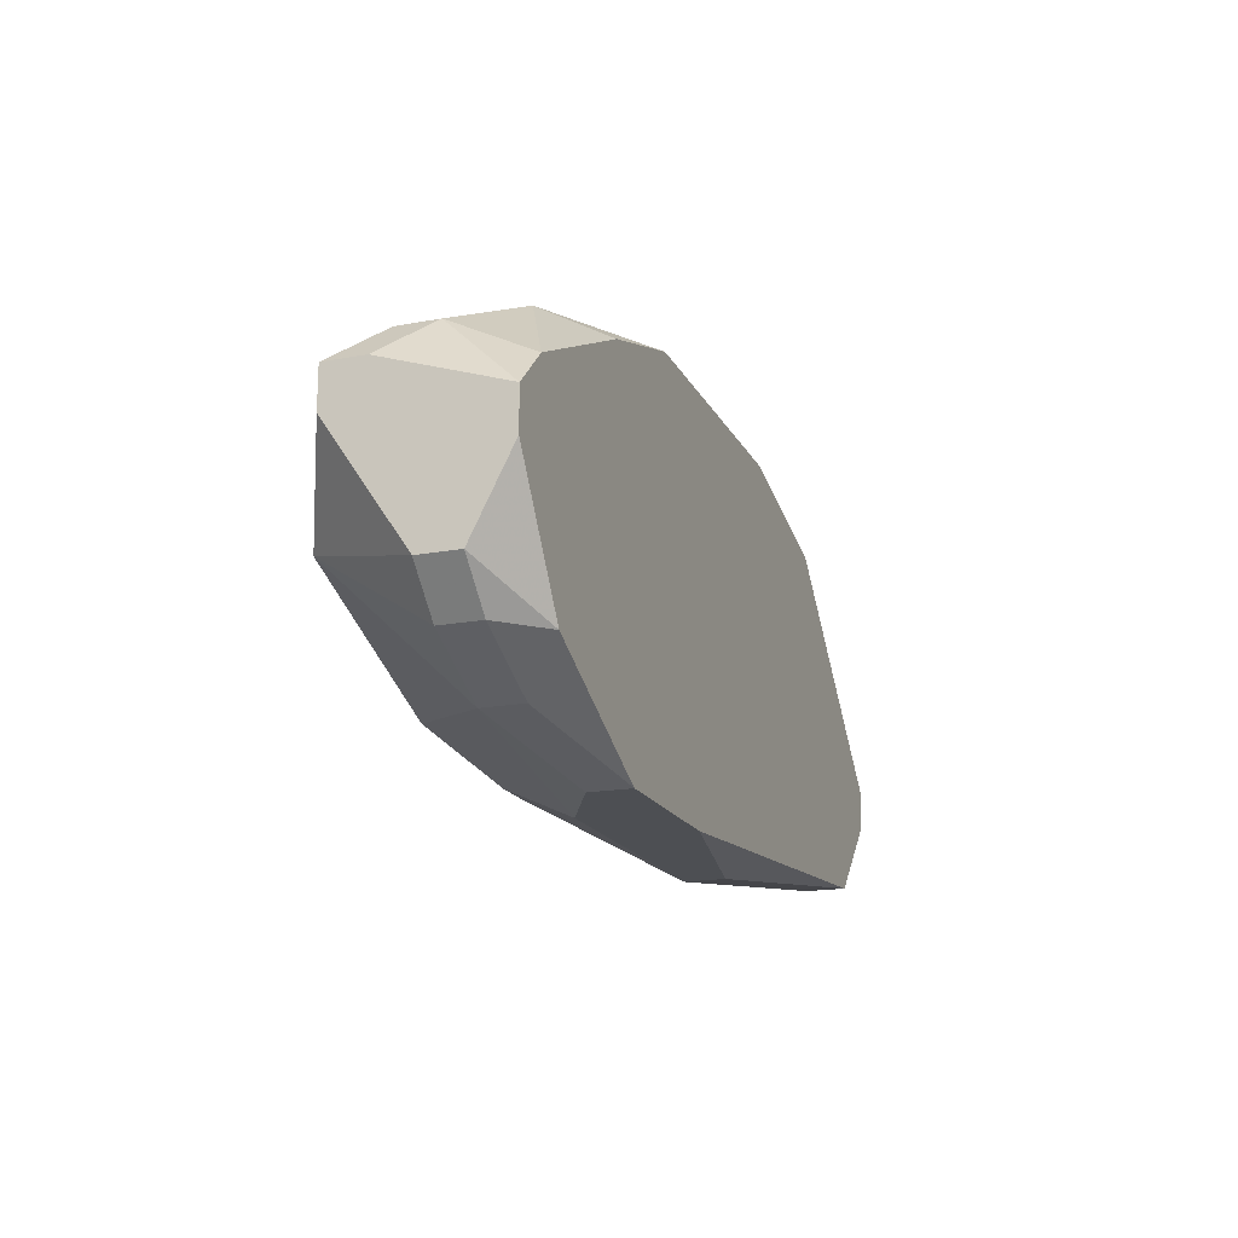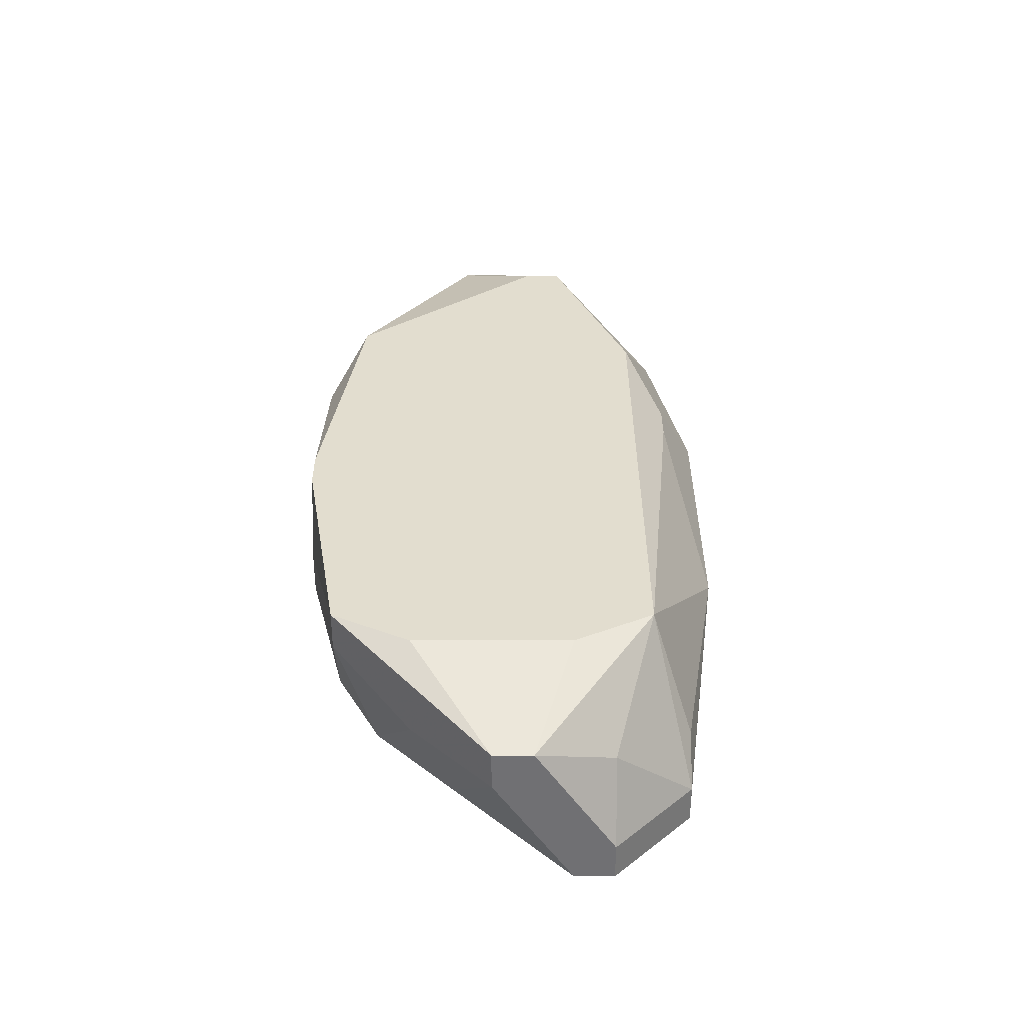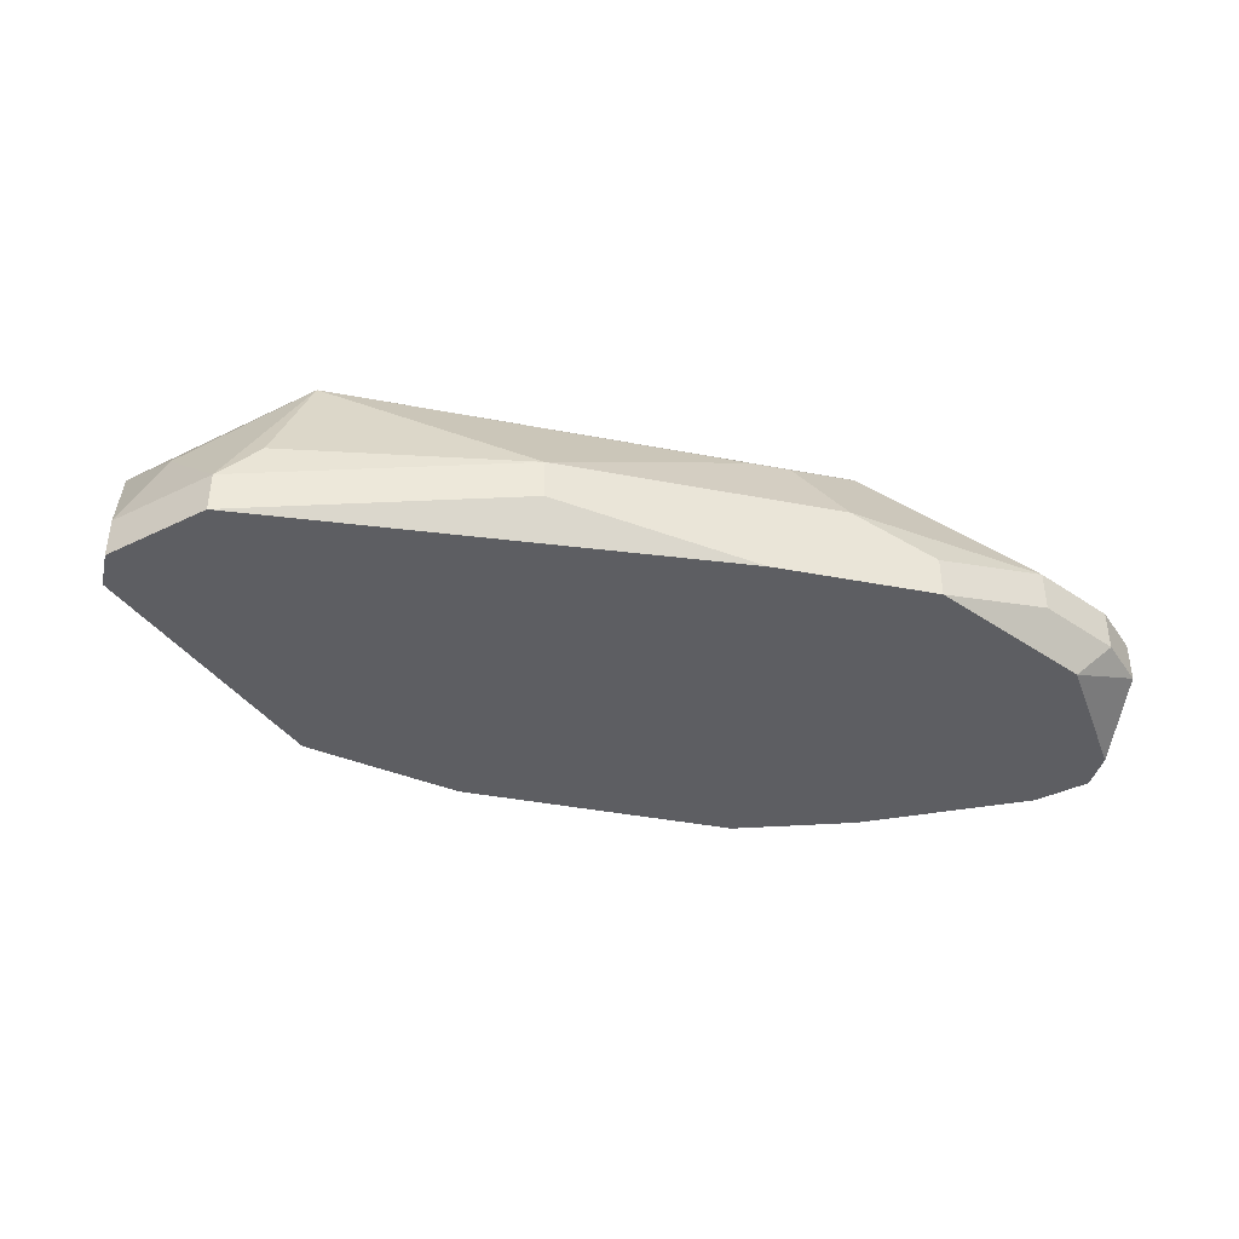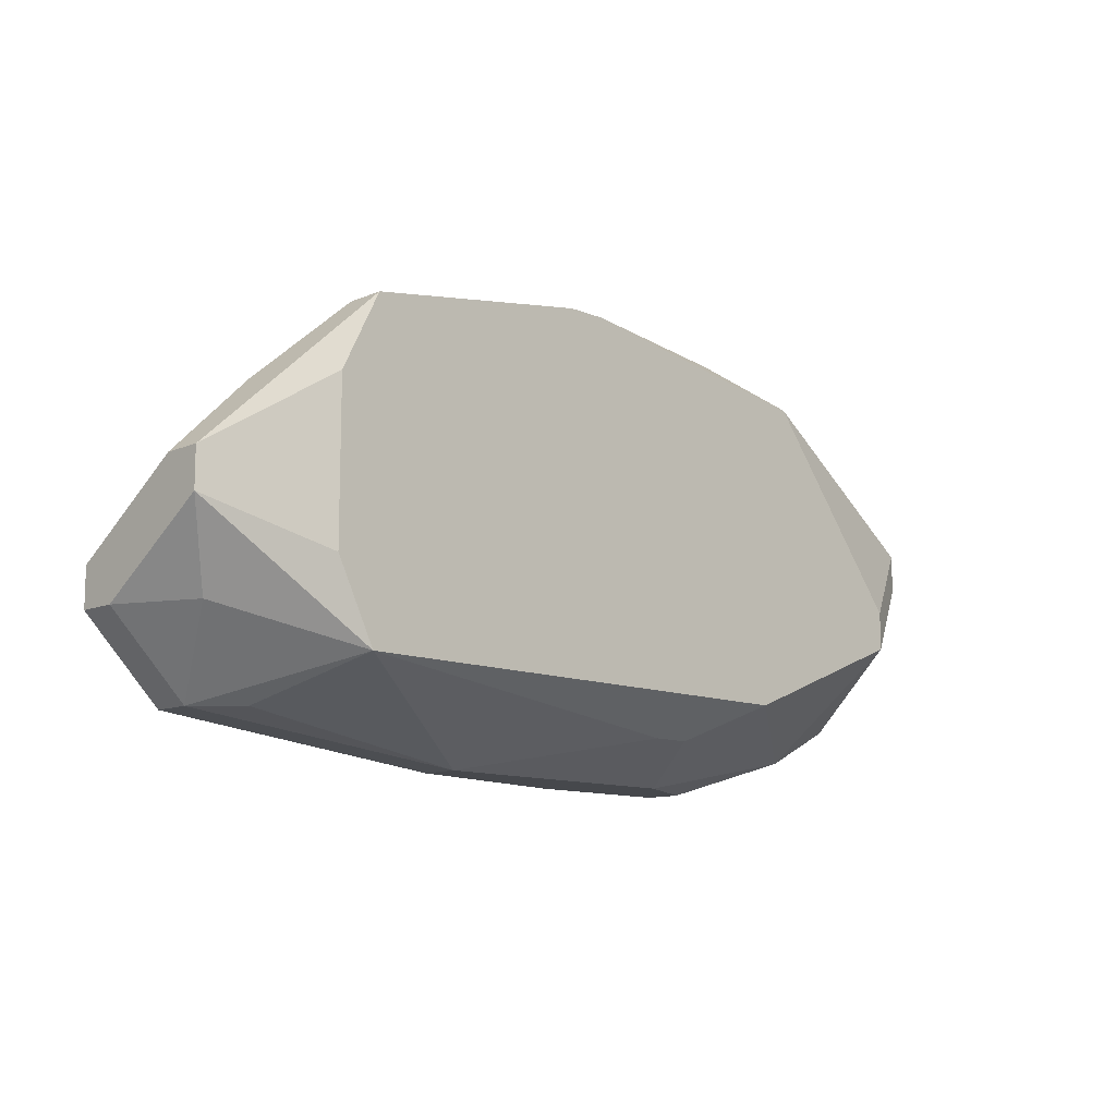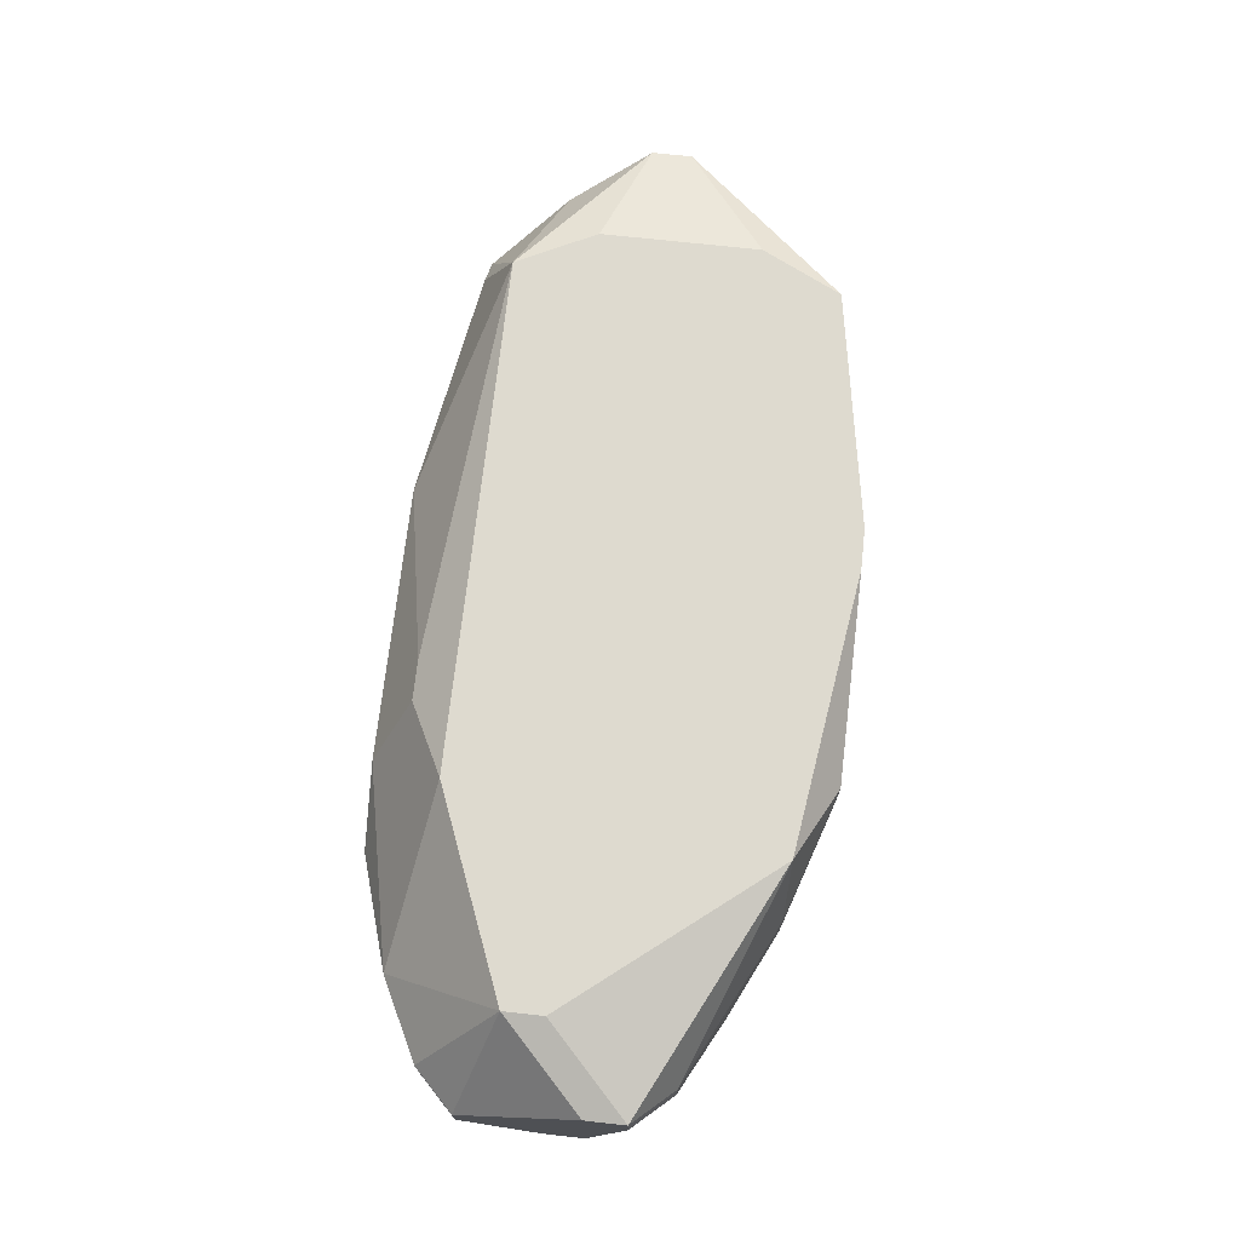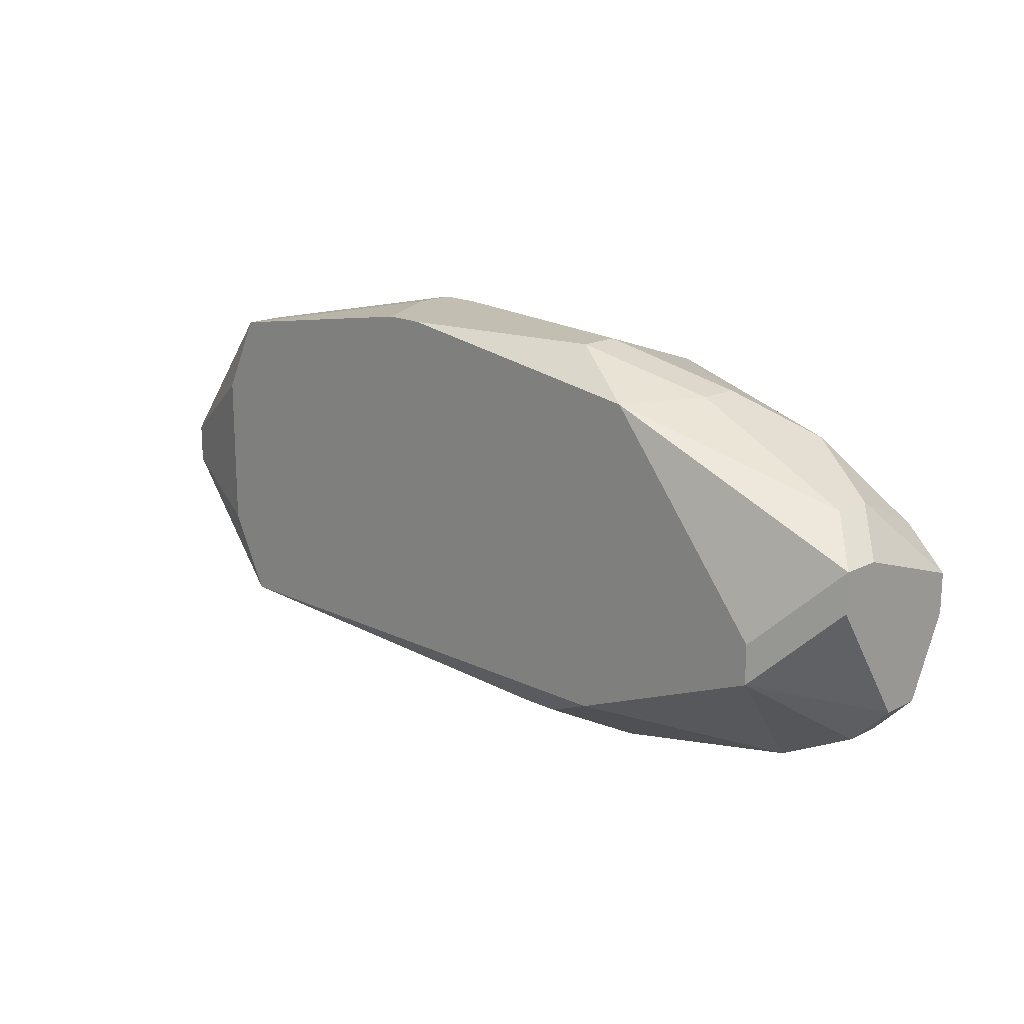
<metadata>
{"format":"obj","ext":"obj","renderer":"f3d","projection":"perspective","resolution":1024,"background":"white","views":[{"elev":-17.8,"azim":110.0,"up":"+Y"},{"elev":35.0,"azim":-90.1,"up":"+Z"},{"elev":-39.2,"azim":-13.6,"up":"+Z"},{"elev":-11.4,"azim":-44.7,"up":"+Y"},{"elev":71.0,"azim":96.3,"up":"+Z"},{"elev":17.1,"azim":44.4,"up":"+Y"}]}
</metadata>
<code>
v -0.04073 0.05935 -0.08446
v 0.03945 0.07272 -0.07109
v 0.03945 0.06938 -0.07109
v -0.04073 0.06269 -0.08446
v -0.04073 0.05935 -0.08112
v 0.03945 0.07272 -0.07443
v 0.03945 0.06938 -0.08446
v 0.03945 0.06604 -0.08446
v 0.03945 0.05935 -0.07778
v 0.03945 0.05935 -0.08112
v 0.03611 0.07606 -0.07443
v -0.04073 0.06938 -0.07443
v -0.04073 0.06604 -0.07109
v 0.03611 0.07606 -0.07778
v 0.03611 0.07272 -0.08446
v -0.04073 0.06938 -0.07109
v 0.03611 0.05601 -0.07778
v 0.03611 0.05601 -0.08112
v 0.03277 0.06604 -0.06775
v 0.03277 0.06269 -0.06775
v -0.03739 0.05935 -0.07443
v 0.03277 0.05601 -0.08446
v 0.02943 0.0794 -0.08112
v 0.02943 0.05267 -0.07778
v 0.02943 0.05267 -0.08112
v 0.02275 0.08274 -0.07443
v 0.02275 0.08274 -0.07778
v 0.02275 0.0794 -0.08446
v 0.01941 0.08274 -0.06775
v 0.01941 0.04933 -0.08112
v 0.01941 0.04933 -0.08446
v 0.01607 0.05601 -0.06775
v 0.01272 0.08608 -0.07109
v 0.01272 0.08608 -0.07443
v 0.01272 0.08274 -0.08446
v 0.01272 0.04933 -0.07778
v 0.009383 0.05267 -0.07109
v 0.006042 0.05267 -0.07109
v 0.006042 0.04933 -0.08446
v -0.007323 0.08608 -0.06775
v -0.003982 0.08608 -0.06775
v -0.01066 0.08608 -0.07443
v -0.01066 0.08608 -0.07778
v -0.007323 0.08608 -0.07778
v -0.01066 0.08274 -0.08446
v -0.01066 0.04933 -0.07778
v -0.01066 0.04933 -0.08112
v -0.02069 0.08274 -0.08112
v -0.03405 0.05267 -0.08446
v -0.02403 0.08274 -0.07778
v -0.02403 0.0794 -0.08446
v -0.02737 0.08274 -0.06775
v -0.03405 0.05267 -0.08112
v -0.02737 0.08274 -0.07109
v -0.02737 0.0794 -0.08112
v -0.02737 0.05601 -0.06775
v -0.03071 0.07606 -0.06775
v -0.03071 0.06269 -0.06775
v -0.03071 0.05267 -0.07778
v -0.03405 0.07606 -0.07443
v -0.03405 0.07272 -0.08112
f 58 13 56
f 21 56 13
f 45 51 48
f 28 35 23
f 59 46 56
f 16 13 58
f 16 58 57
f 16 57 52
f 61 4 12
f 6 7 14
f 15 28 23
f 15 23 14
f 15 14 7
f 43 45 48
f 43 48 50
f 53 59 56
f 53 56 21
f 53 49 47
f 53 47 46
f 53 46 59
f 39 47 49
f 38 56 46
f 55 50 48
f 55 48 51
f 55 51 4
f 55 4 61
f 55 61 12
f 55 12 60
f 44 34 35
f 44 35 45
f 44 45 43
f 42 52 40
f 11 2 6
f 11 6 14
f 11 14 23
f 11 23 26
f 27 26 23
f 27 23 35
f 27 35 34
f 33 26 27
f 33 27 34
f 33 34 44
f 33 44 43
f 33 43 42
f 33 42 40
f 33 40 41
f 5 53 21
f 5 21 13
f 37 38 46
f 37 46 36
f 37 32 56
f 37 56 38
f 54 55 60
f 54 60 12
f 54 12 16
f 54 16 52
f 54 52 42
f 54 42 43
f 54 43 50
f 54 50 55
f 29 11 26
f 29 26 33
f 29 33 41
f 29 41 40
f 29 40 52
f 29 52 57
f 29 57 58
f 29 58 56
f 29 56 32
f 29 32 20
f 29 20 19
f 29 19 2
f 29 2 11
f 10 18 22
f 3 2 19
f 3 19 20
f 24 17 20
f 24 20 32
f 24 32 37
f 24 37 36
f 1 5 13
f 1 13 16
f 1 16 12
f 1 12 4
f 1 49 53
f 1 53 5
f 8 10 22
f 8 22 31
f 8 31 39
f 8 39 49
f 8 49 1
f 8 1 4
f 8 4 51
f 8 51 45
f 8 45 35
f 8 35 28
f 8 28 15
f 8 15 7
f 9 3 20
f 9 20 17
f 9 17 18
f 9 18 10
f 9 10 8
f 9 8 7
f 9 7 6
f 9 6 2
f 9 2 3
f 30 24 36
f 30 36 46
f 30 46 47
f 30 47 39
f 30 39 31
f 25 24 30
f 25 30 31
f 25 31 22
f 25 22 18
f 25 18 17
f 25 17 24

</code>
